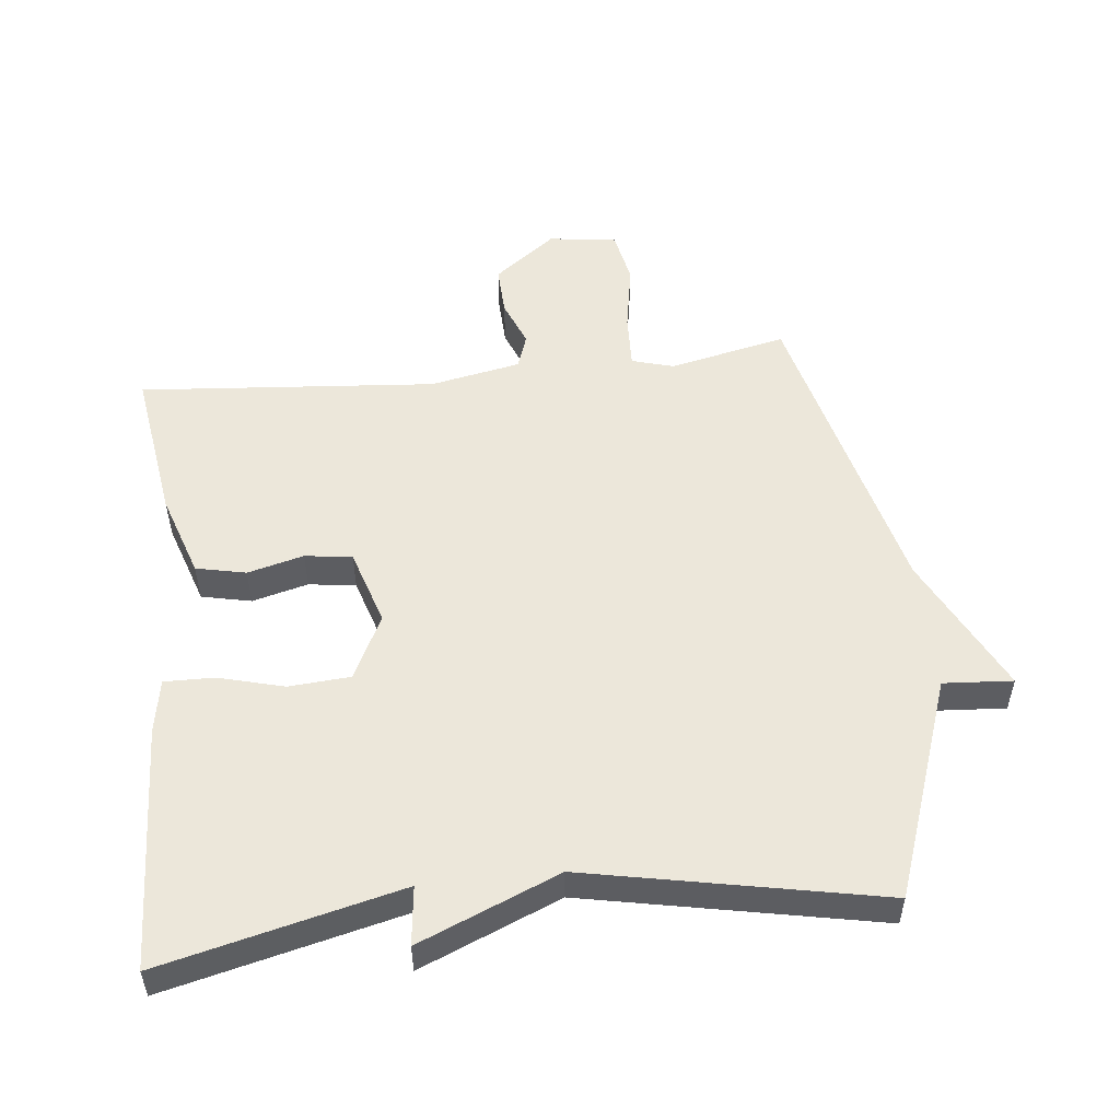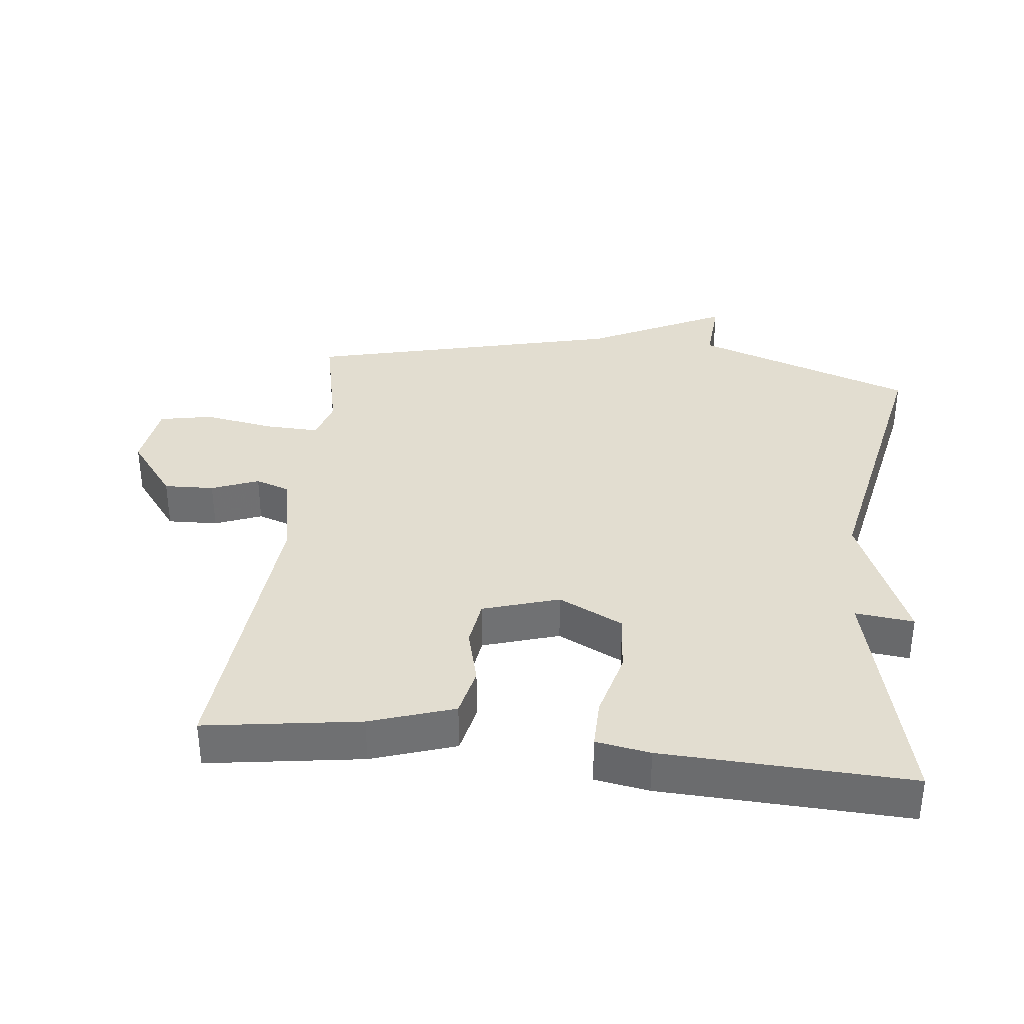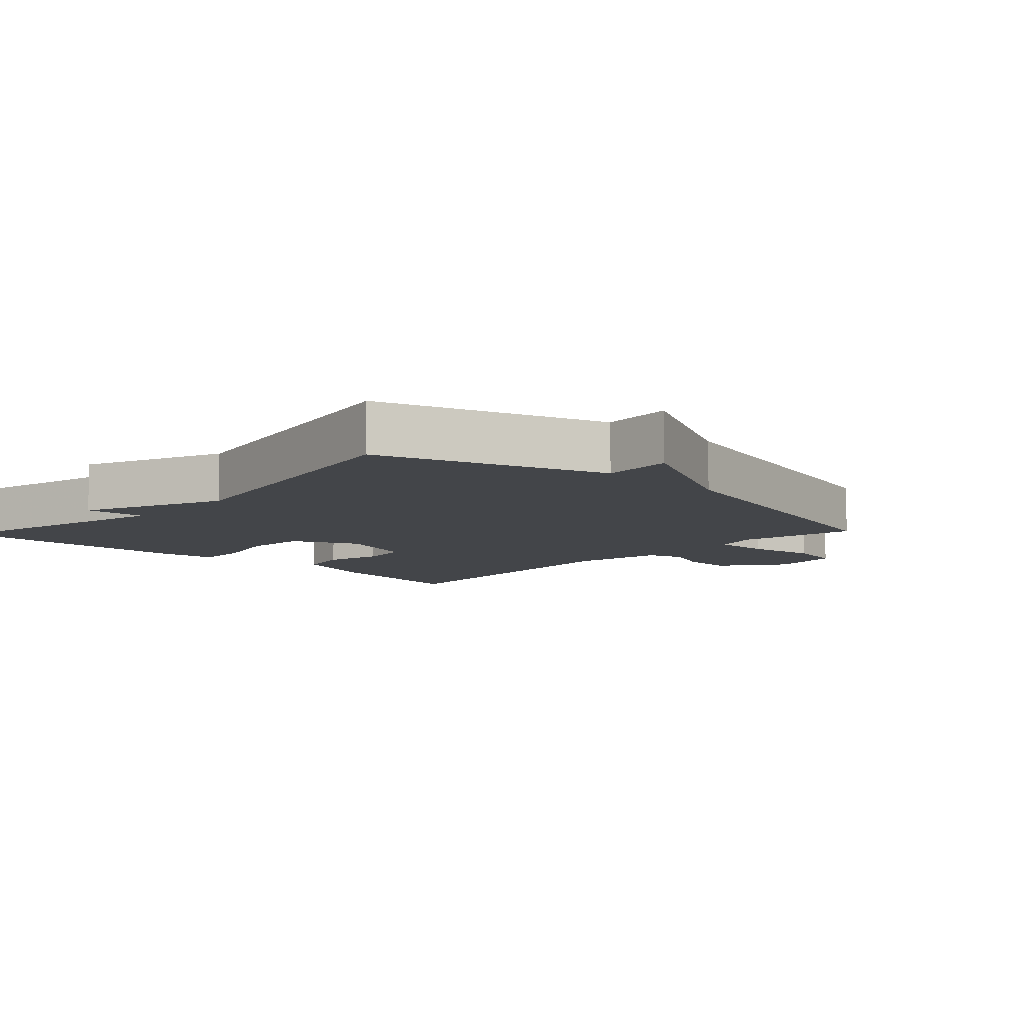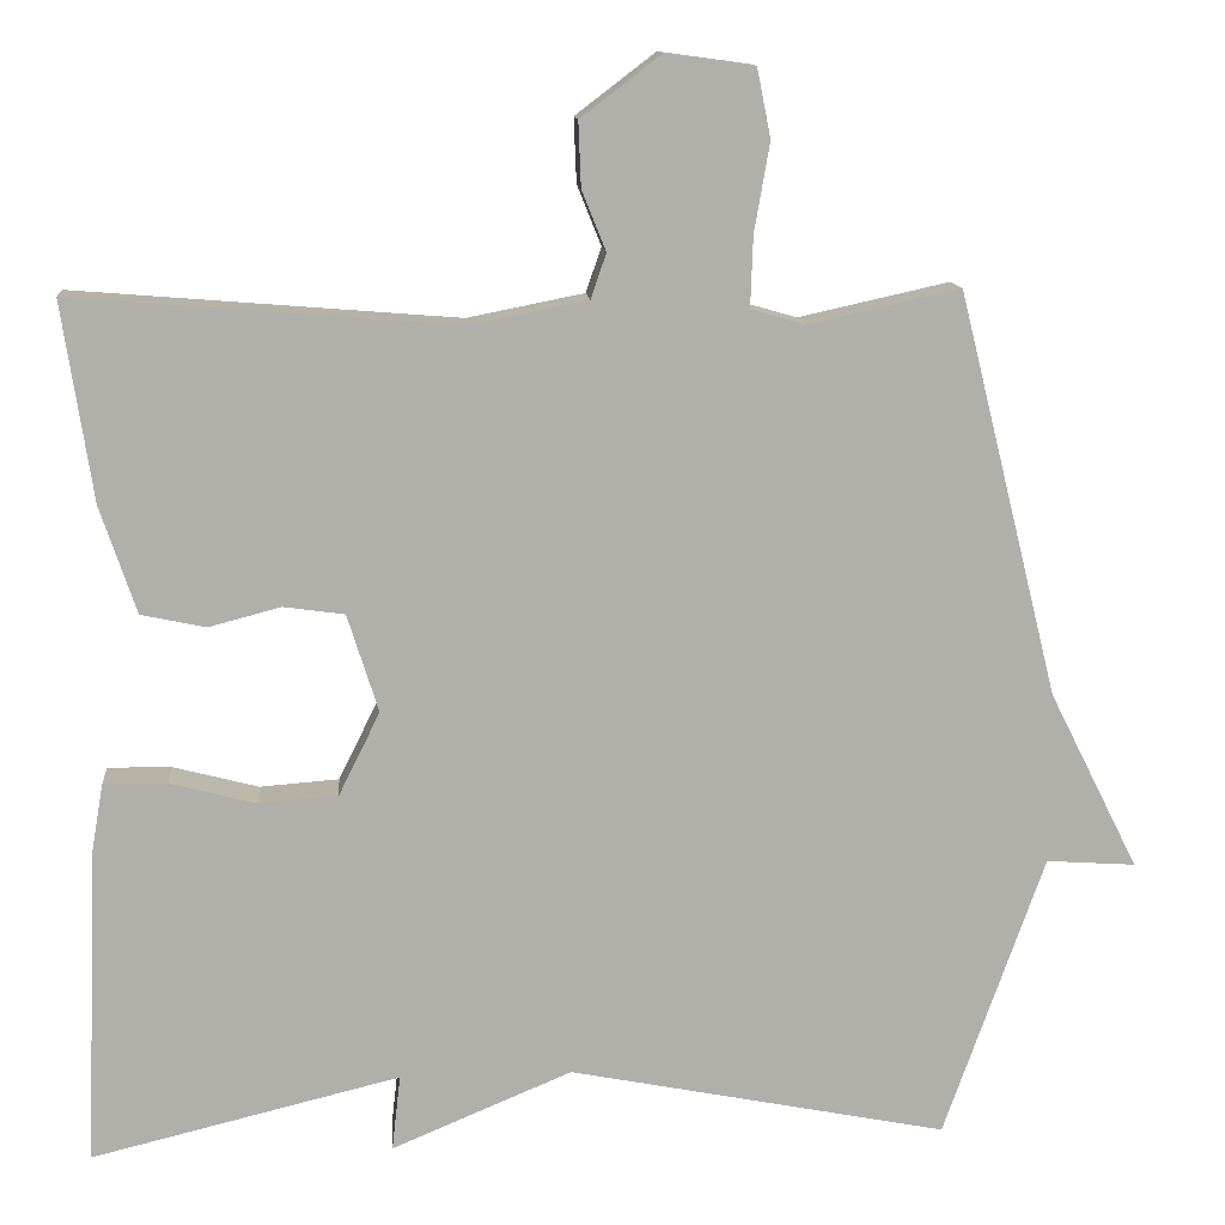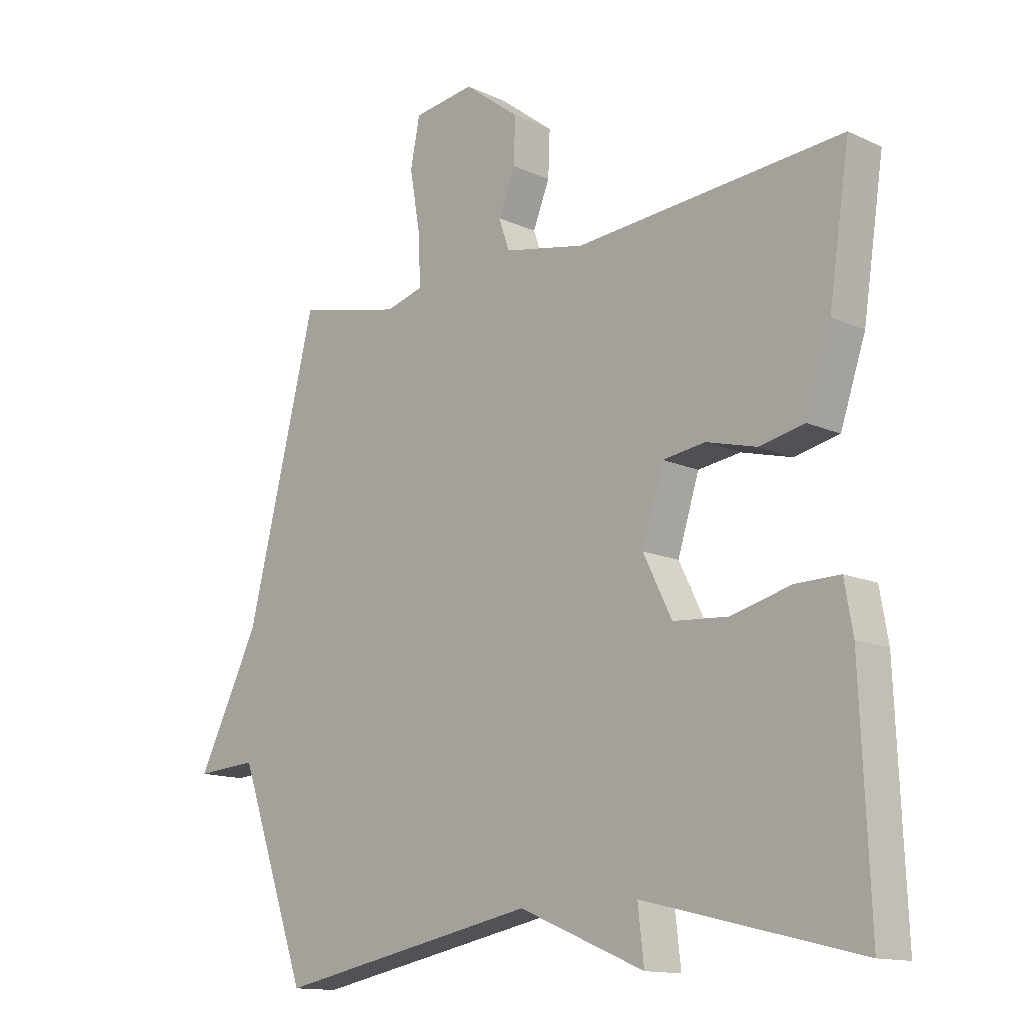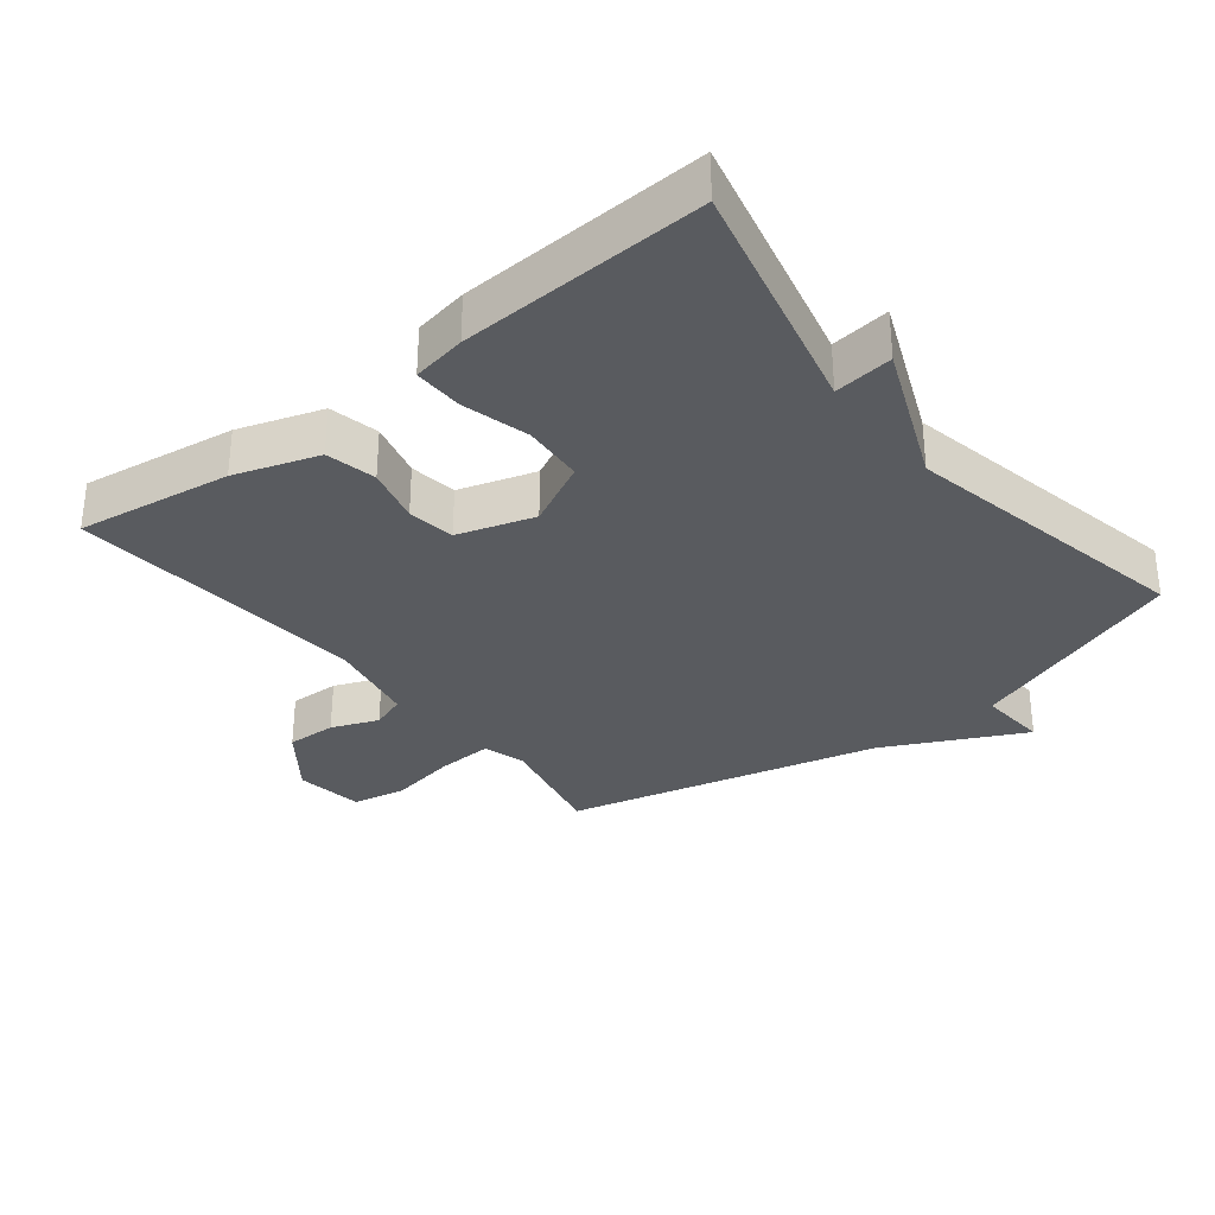
<metadata>
{"format":"obj","ext":"obj","renderer":"f3d","projection":"perspective","resolution":1024,"background":"white","views":[{"elev":52.9,"azim":173.9,"up":"+Y"},{"elev":35.2,"azim":96.5,"up":"+Y"},{"elev":-8.7,"azim":-133.6,"up":"+Y"},{"elev":12.4,"azim":175.2,"up":"+Z"},{"elev":-13.6,"azim":44.4,"up":"+Z"},{"elev":-32.0,"azim":128.6,"up":"+Y"}]}
</metadata>
<code>
v -0.5 0.07 0.5
v -0.324 0.07 0.461
v -0.261 0.07 0.479
v -0.264 0.07 0.562
v -0.282 0.07 0.665
v -0.266 0.07 0.745
v -0.163 0.07 0.759
v -0.07 0.07 0.688
v -0.073 0.07 0.613
v -0.101 0.07 0.543
v -0.083 0.07 0.491
v 0.053 0.07 0.464
v 0.5 0.07 0.5
v 0.465 0.07 0.269
v 0.423 0.07 0.144
v 0.348 0.07 0.128
v 0.264 0.07 0.15
v 0.193 0.07 0.14
v 0.157 0.07 0.026
v 0.205 0.07 -0.071
v 0.297 0.07 -0.078
v 0.397 0.07 -0.052
v 0.471 0.07 -0.051
v 0.485 0.07 -0.132
v 0.5 0.07 -0.5
v 0.141 0.07 -0.413
v 0.151 0.07 -0.501
v -0.059 0.07 -0.413
v -0.5 0.07 -0.5
v -0.617 0.07 -0.17
v -0.721 0.07 -0.177
v -0.617 0.07 0.03
v -0.5 0 0.5
v -0.324 0 0.461
v -0.261 0 0.479
v -0.264 0 0.562
v -0.282 0 0.665
v -0.266 0 0.745
v -0.163 0 0.759
v -0.07 0 0.688
v -0.073 0 0.613
v -0.101 0 0.543
v -0.083 0 0.491
v 0.053 0 0.464
v 0.5 0 0.5
v 0.465 0 0.269
v 0.423 0 0.144
v 0.348 0 0.128
v 0.264 0 0.15
v 0.193 0 0.14
v 0.157 0 0.026
v 0.205 0 -0.071
v 0.297 0 -0.078
v 0.397 0 -0.052
v 0.471 0 -0.051
v 0.485 0 -0.132
v 0.5 0 -0.5
v 0.141 0 -0.413
v 0.151 0 -0.501
v -0.059 0 -0.413
v -0.5 0 -0.5
v -0.617 0 -0.17
v -0.721 0 -0.177
v -0.617 0 0.03
f 30 31 32
f 32 1 2
f 30 32 2
f 29 30 2
f 28 29 2
f 28 2 3
f 27 28 3
f 26 27 3
f 24 25 26
f 23 24 26
f 22 23 26
f 21 22 26
f 20 21 26
f 26 3 4
f 20 26 4
f 19 20 4
f 18 19 4 5
f 17 18 5
f 15 16 17
f 14 15 17
f 13 14 17
f 12 13 17
f 11 12 17
f 11 17 5
f 10 11 5 6
f 8 9 10
f 7 8 10
f 6 7 10
f 64 63 62
f 34 33 64
f 34 64 62
f 34 62 61
f 34 61 60
f 35 34 60
f 35 60 59
f 35 59 58
f 58 57 56
f 58 56 55
f 58 55 54
f 58 54 53
f 58 53 52
f 36 35 58
f 36 58 52
f 36 52 51
f 37 36 51 50
f 37 50 49
f 49 48 47
f 49 47 46
f 49 46 45
f 49 45 44
f 49 44 43
f 37 49 43
f 38 37 43 42
f 42 41 40
f 42 40 39
f 42 39 38
f 1 33 34 2
f 2 34 35 3
f 3 35 36 4
f 4 36 37 5
f 5 37 38 6
f 6 38 39 7
f 7 39 40 8
f 8 40 41 9
f 9 41 42 10
f 10 42 43 11
f 11 43 44 12
f 12 44 45 13
f 13 45 46 14
f 14 46 47 15
f 15 47 48 16
f 16 48 49 17
f 17 49 50 18
f 18 50 51 19
f 19 51 52 20
f 20 52 53 21
f 21 53 54 22
f 22 54 55 23
f 23 55 56 24
f 24 56 57 25
f 25 57 58 26
f 26 58 59 27
f 27 59 60 28
f 28 60 61 29
f 29 61 62 30
f 30 62 63 31
f 31 63 64 32
f 32 64 33 1

</code>
